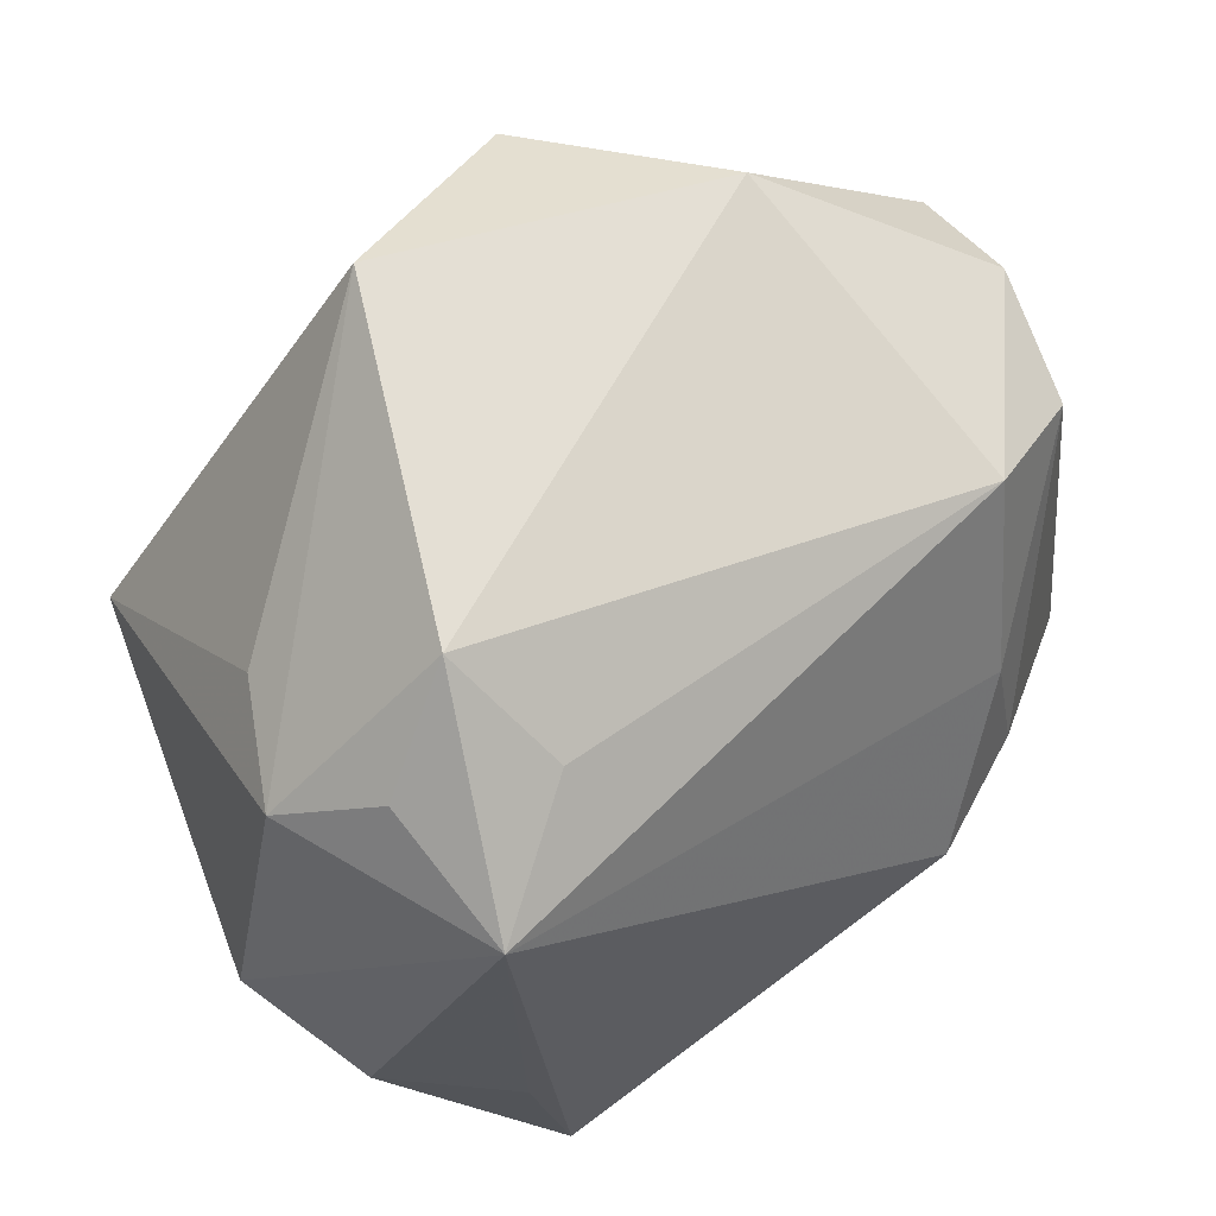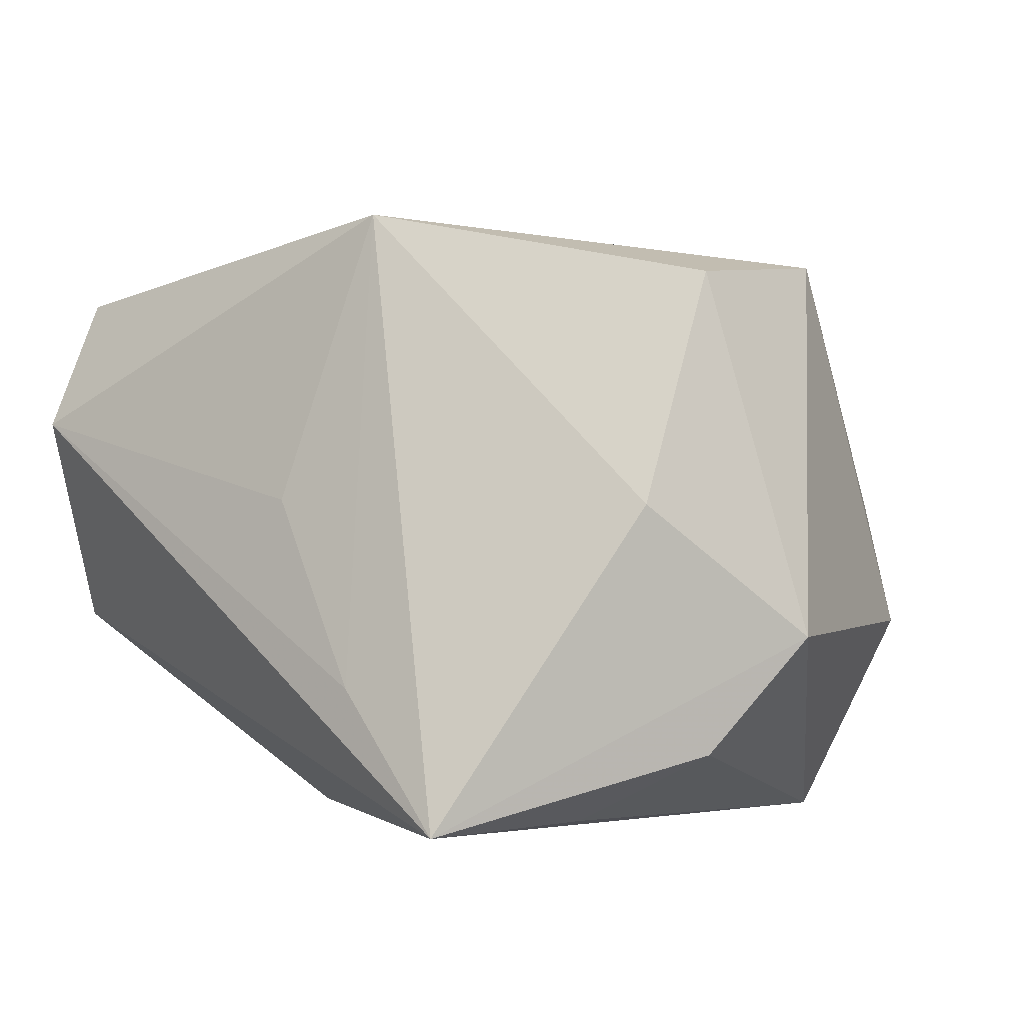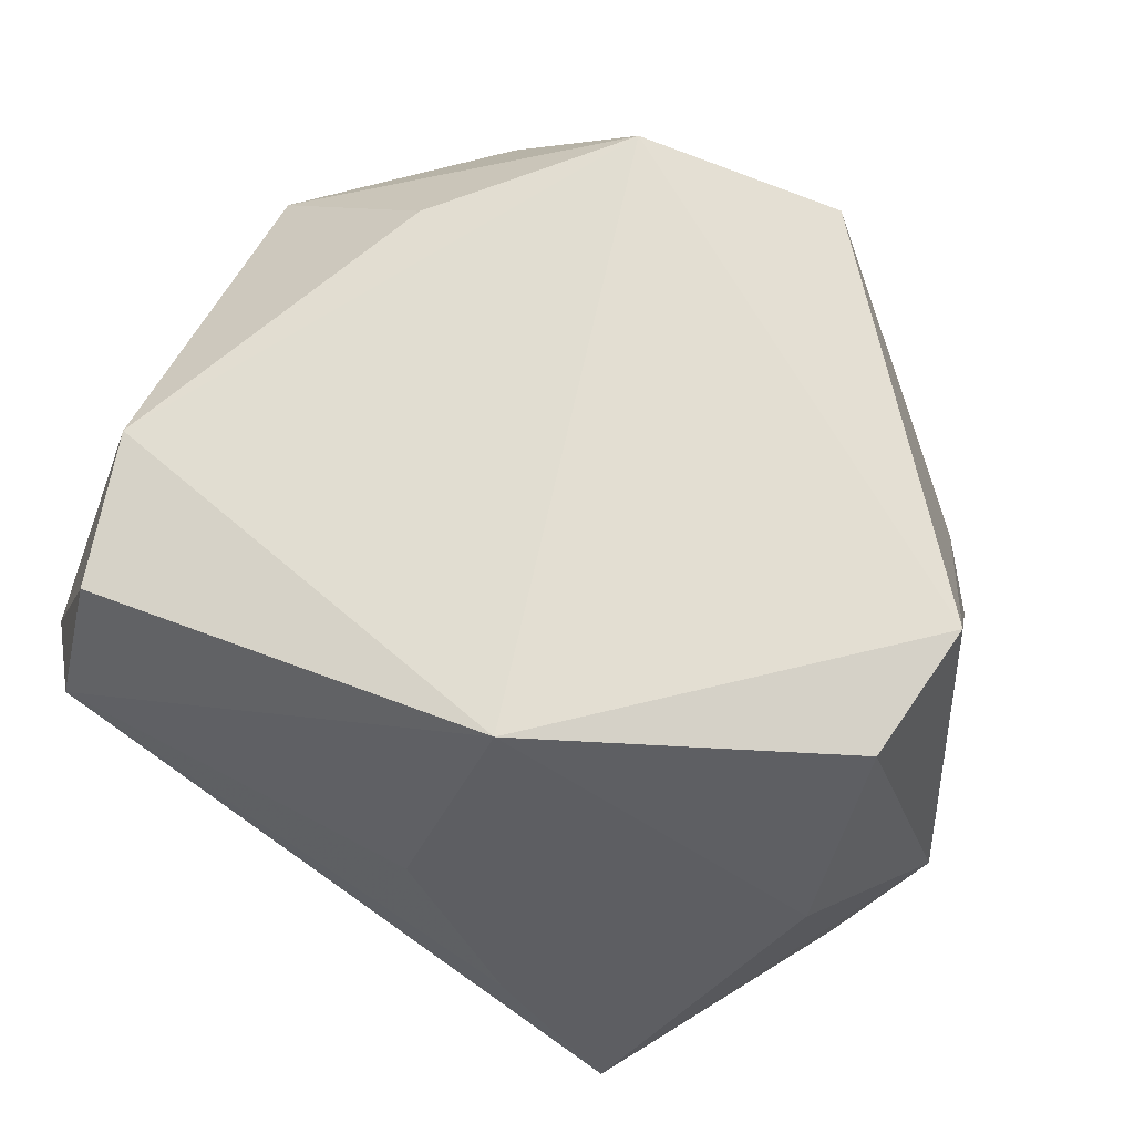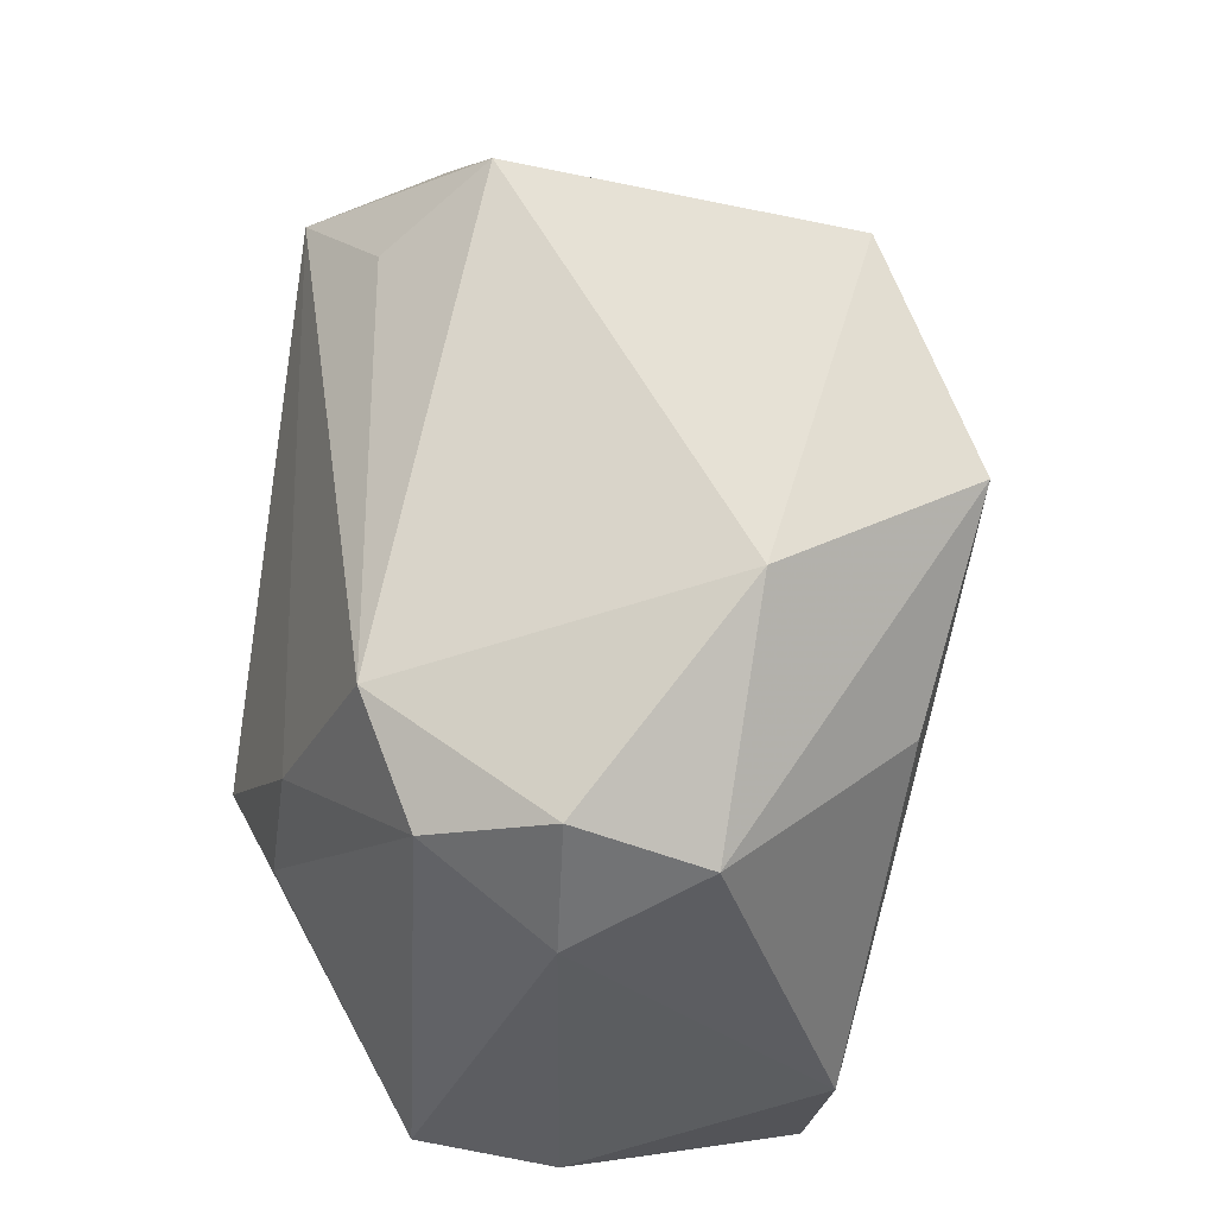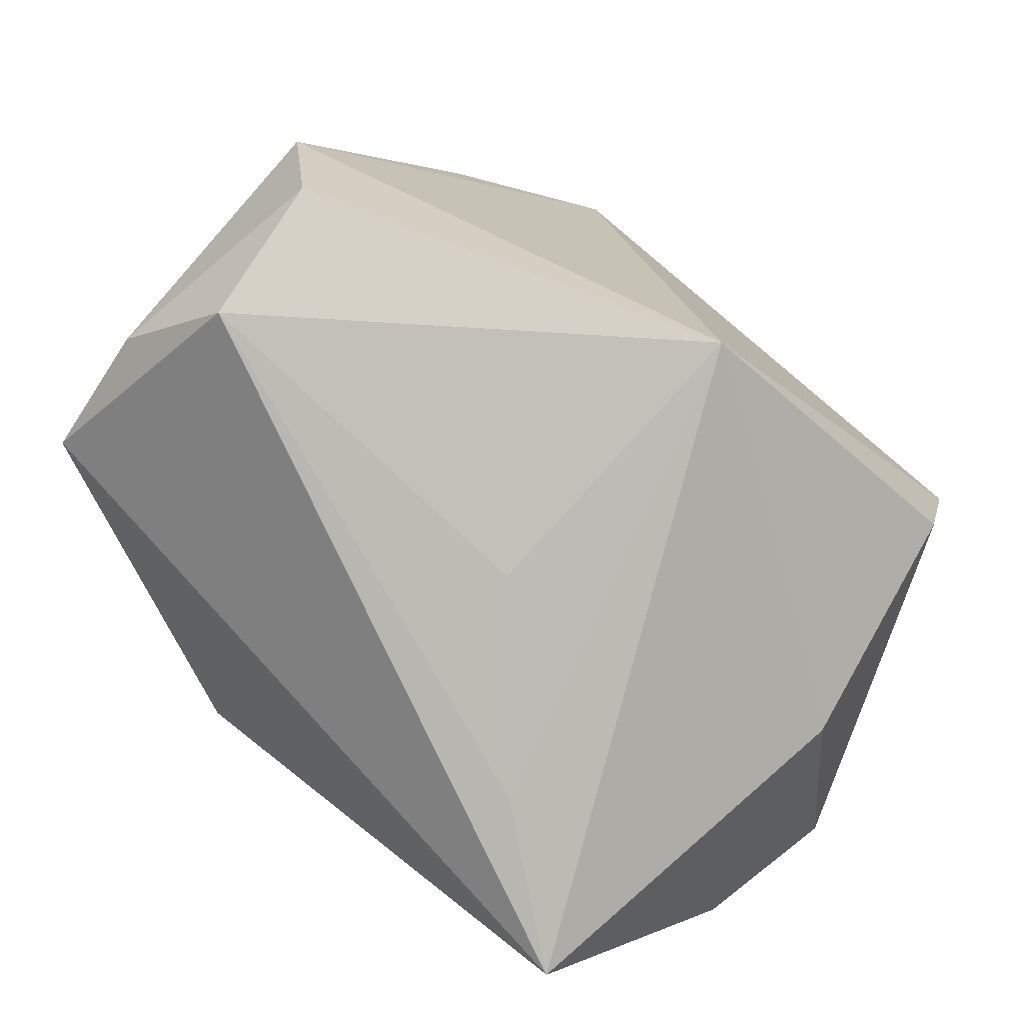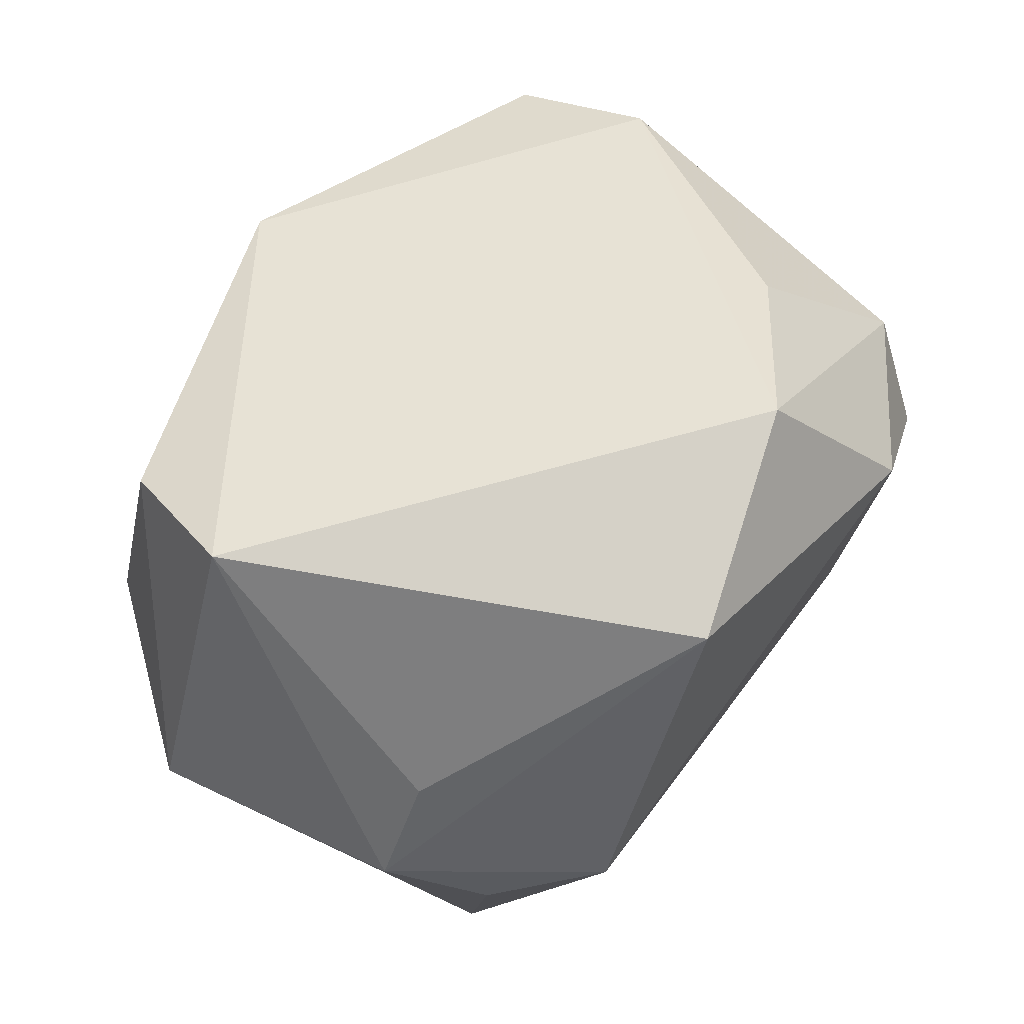
<metadata>
{"format":"obj","ext":"obj","renderer":"f3d","projection":"perspective","resolution":1024,"background":"white","views":[{"elev":62.5,"azim":152.1,"up":"+Y"},{"elev":-2.4,"azim":39.2,"up":"+Z"},{"elev":63.0,"azim":24.4,"up":"+Z"},{"elev":51.3,"azim":-82.0,"up":"+Y"},{"elev":-79.7,"azim":-28.3,"up":"+Y"},{"elev":47.3,"azim":133.7,"up":"+Z"}]}
</metadata>
<code>
v 0.03748 -0.02265 -0.0008585
v 7.177e-05 -0.0347 0.0002439
v 0.02625 -0.01868 -0.03219
v -0.04042 0.02185 0.01491
v 0.01369 0.0408 0.02118
v 0.03955 0.02034 -0.0122
v 0.03908 -0.01442 -0.02533
v -0.02946 0.0265 -0.01617
v 0.02759 0.02128 -0.03285
v 0.01061 -0.03626 -0.01885
v 0.03554 0.02201 -0.0001781
v -0.02655 0.007422 -0.02476
v -0.01794 -0.008865 -0.03285
v 0.03884 -0.01435 0.02258
v -0.0347 -0.0296 0.0235
v -0.04334 -0.02573 0.001839
v 0.03097 0.02716 -0.01909
v 0.007942 -0.02952 0.02953
v -0.02232 0.01787 0.0297
v 0.01708 0.02875 -0.02325
v -0.02136 0.03739 0.01596
v 0.02269 0.03696 -0.01338
v -0.02818 -0.004989 -0.02635
v 0.04153 3.66e-05 0.02423
v -0.005541 0.03256 0.03318
v 0.04613 -0.007401 -0.01373
v -0.04022 0.02165 -0.00981
v -0.0382 -0.01422 0.02614
v -0.04085 0.02682 0.002478
v -0.0448 0.01407 0.002437
v -0.0448 -0.02105 -0.01148
v -0.036 -0.03496 0.009791
v 0.0223 -0.03681 -0.03285
f 13 33 31
f 9 33 13
f 21 4 25
f 29 4 21
f 32 31 33
f 12 9 13
f 15 32 18
f 25 18 24
f 24 18 14
f 24 14 26
f 33 26 1
f 26 14 1
f 1 18 33
f 14 18 1
f 8 21 22
f 29 21 8
f 9 12 8
f 7 26 33
f 7 9 26
f 17 9 22
f 28 18 25
f 15 18 28
f 30 4 29
f 30 28 4
f 16 32 15
f 31 32 16
f 15 28 16
f 16 30 31
f 28 30 16
f 13 31 23
f 23 12 13
f 2 18 32
f 25 24 5
f 5 21 25
f 22 21 5
f 22 9 20
f 20 8 22
f 9 8 20
f 33 9 3
f 3 7 33
f 9 7 3
f 25 4 19
f 19 28 25
f 4 28 19
f 31 30 27
f 27 23 31
f 29 8 27
f 27 30 29
f 27 8 12
f 12 23 27
f 10 32 33
f 10 2 32
f 33 18 10
f 18 2 10
f 11 5 24
f 6 24 26
f 6 11 24
f 6 17 22
f 26 9 6
f 9 17 6
f 22 5 6
f 5 11 6

</code>
